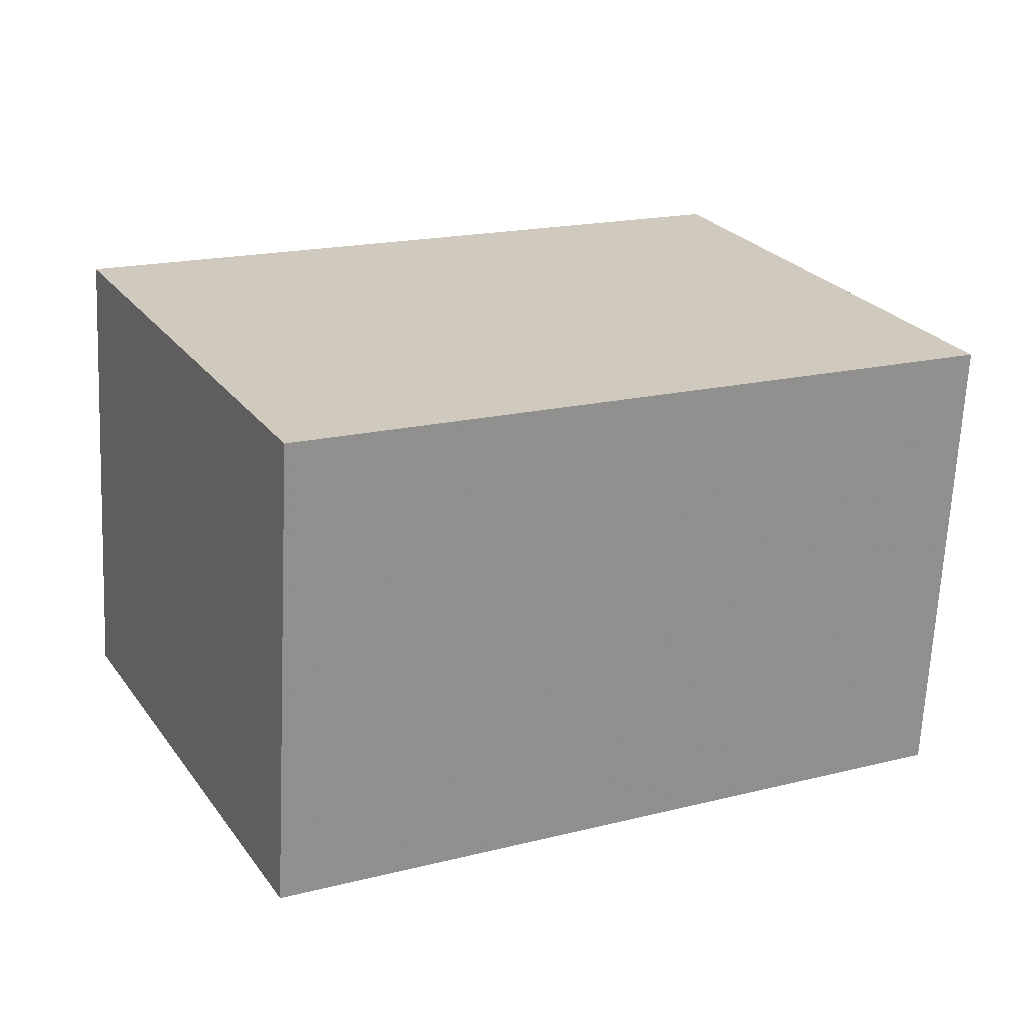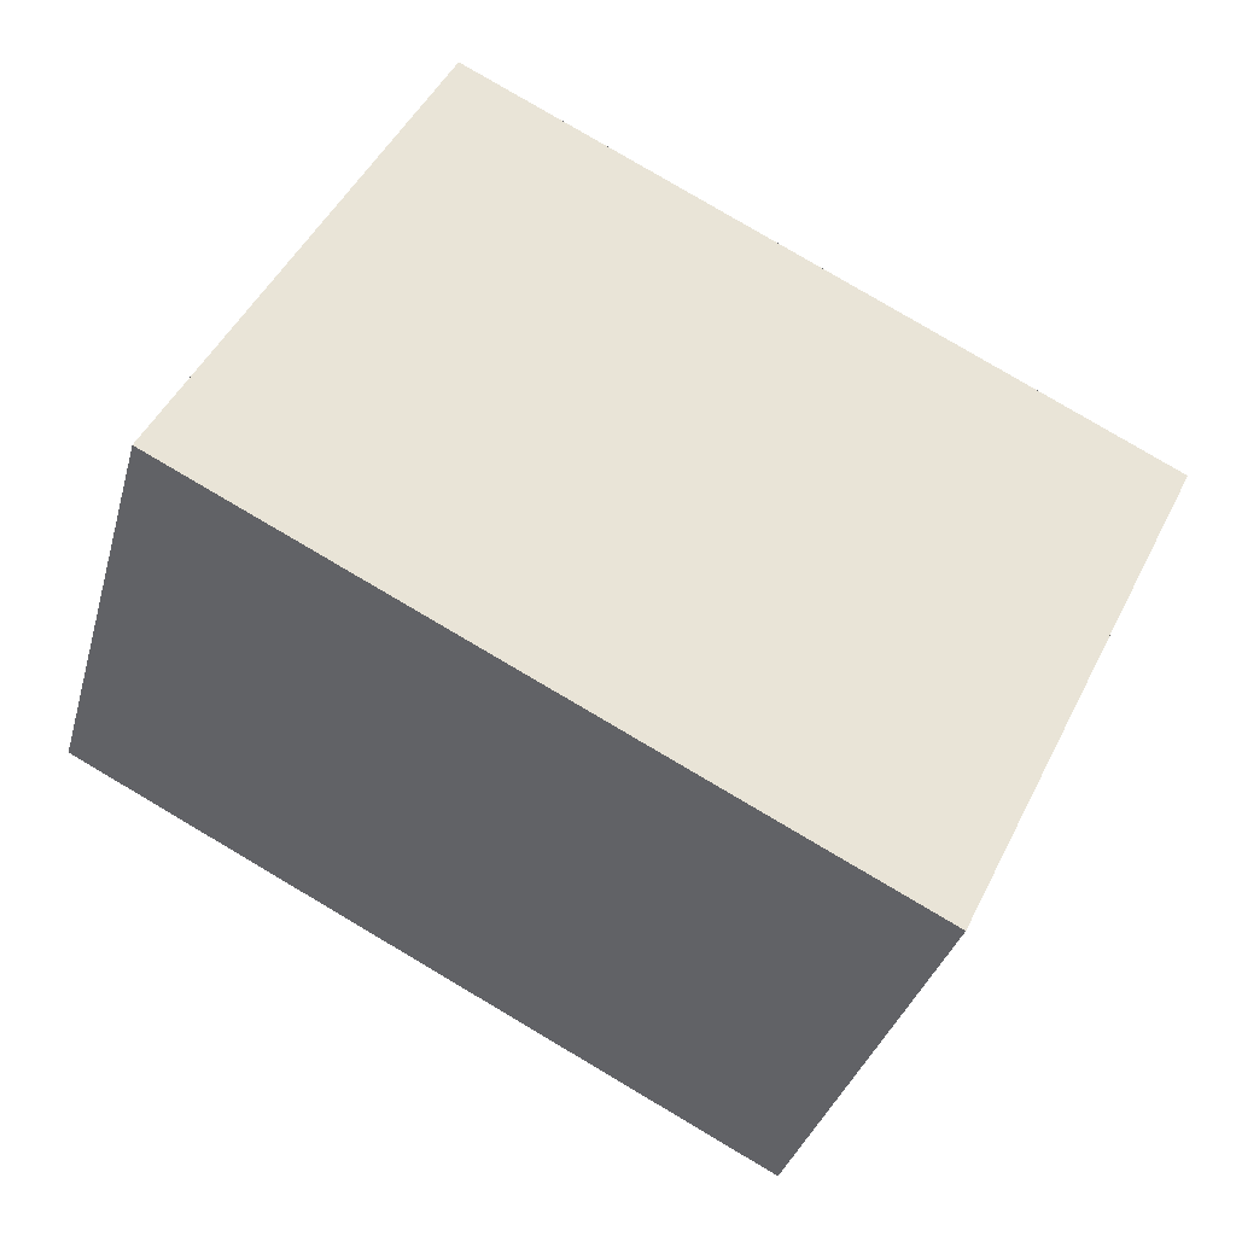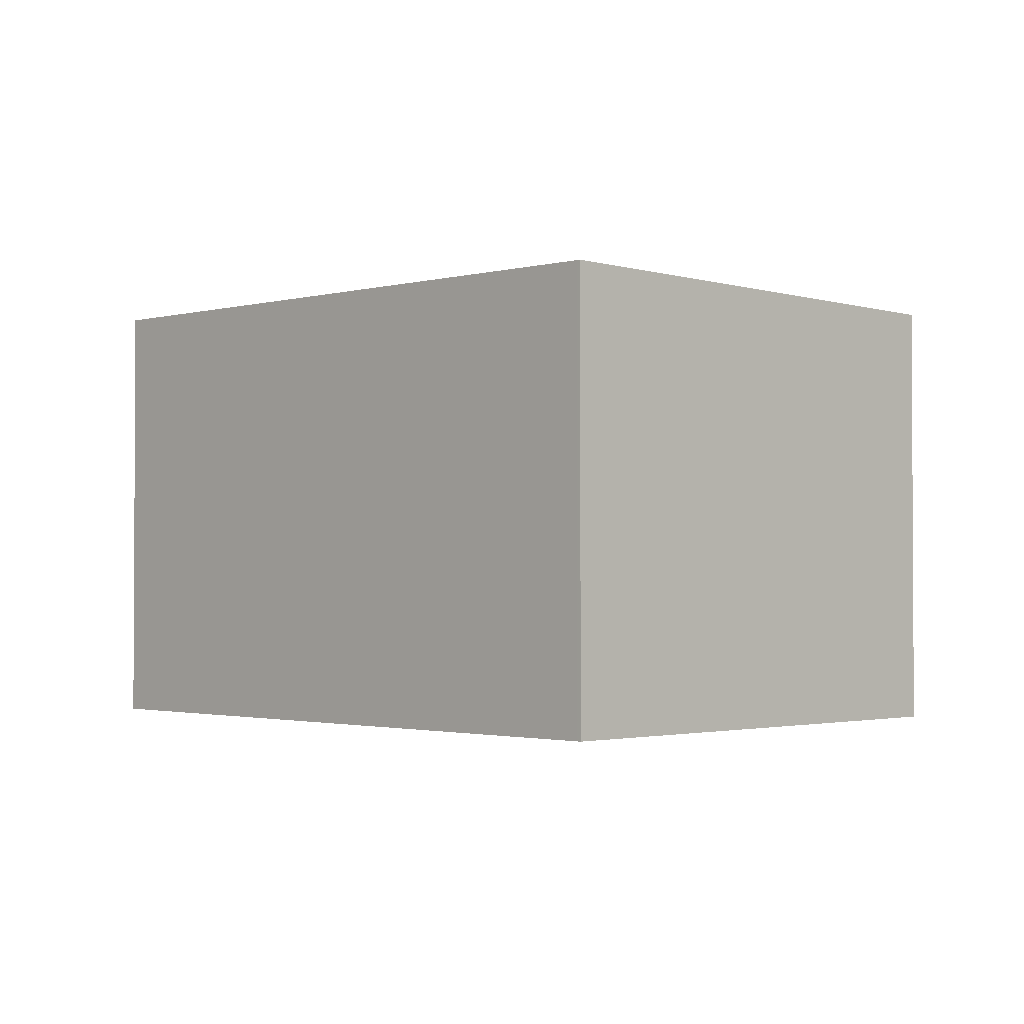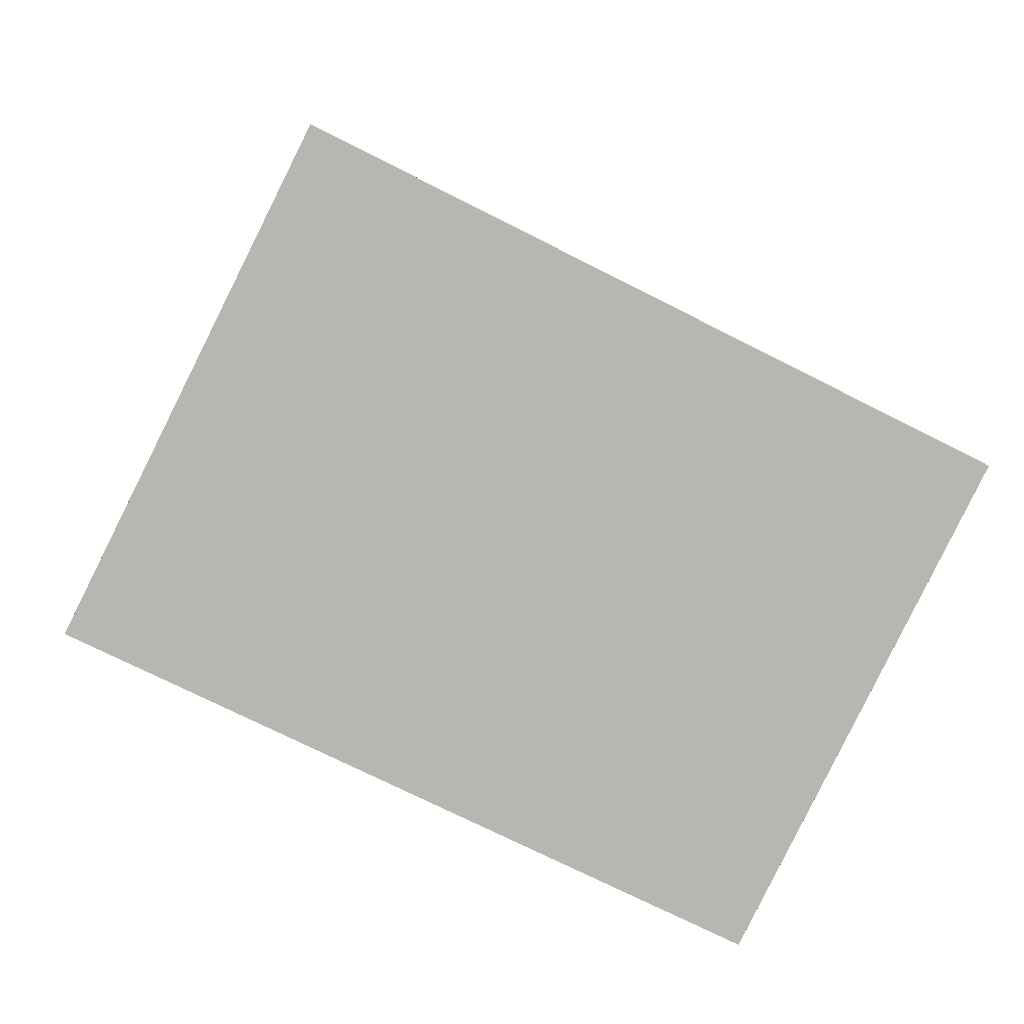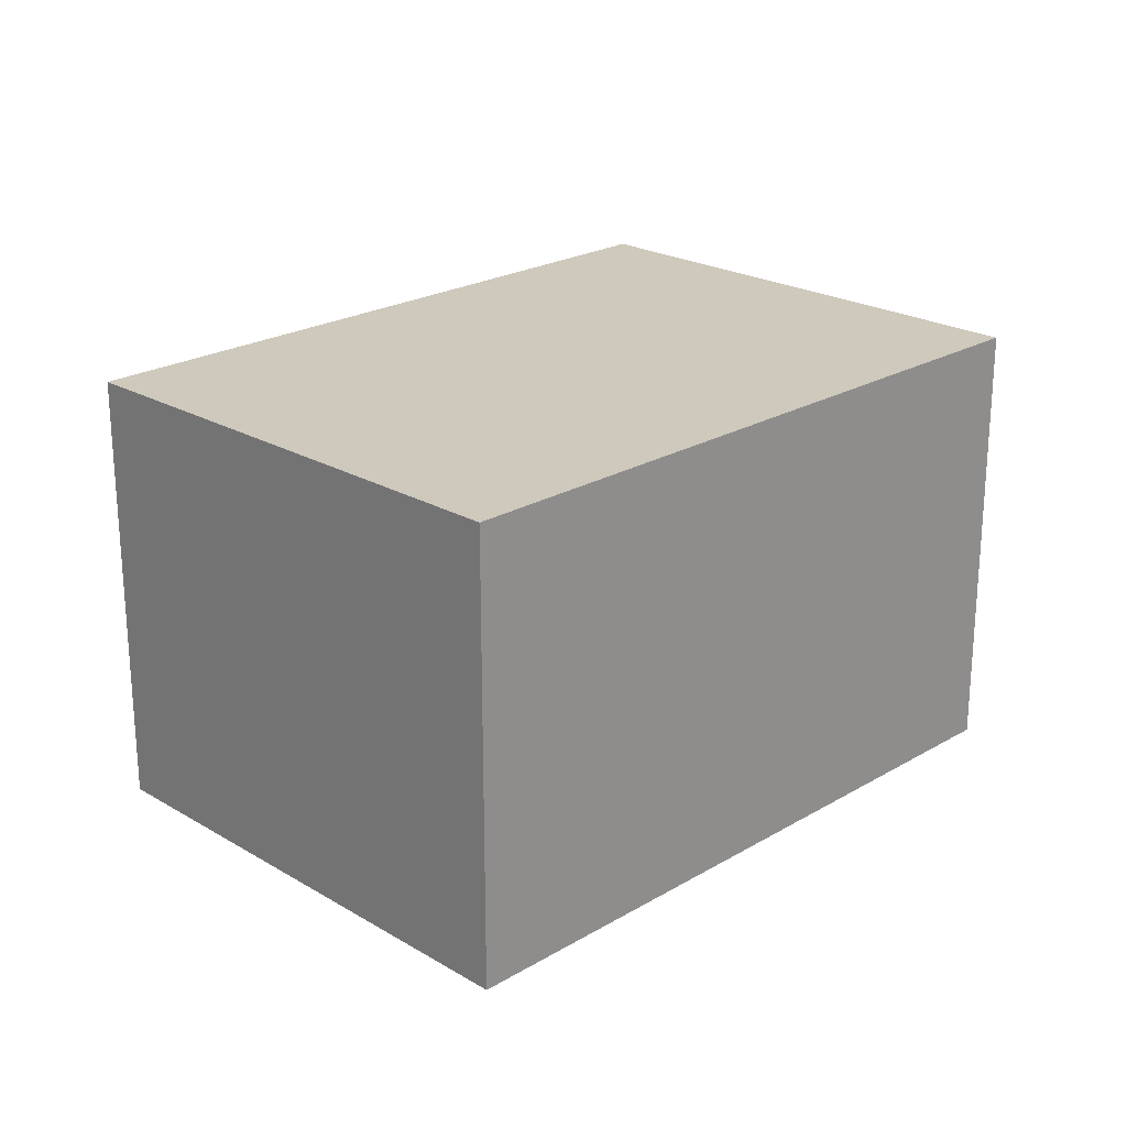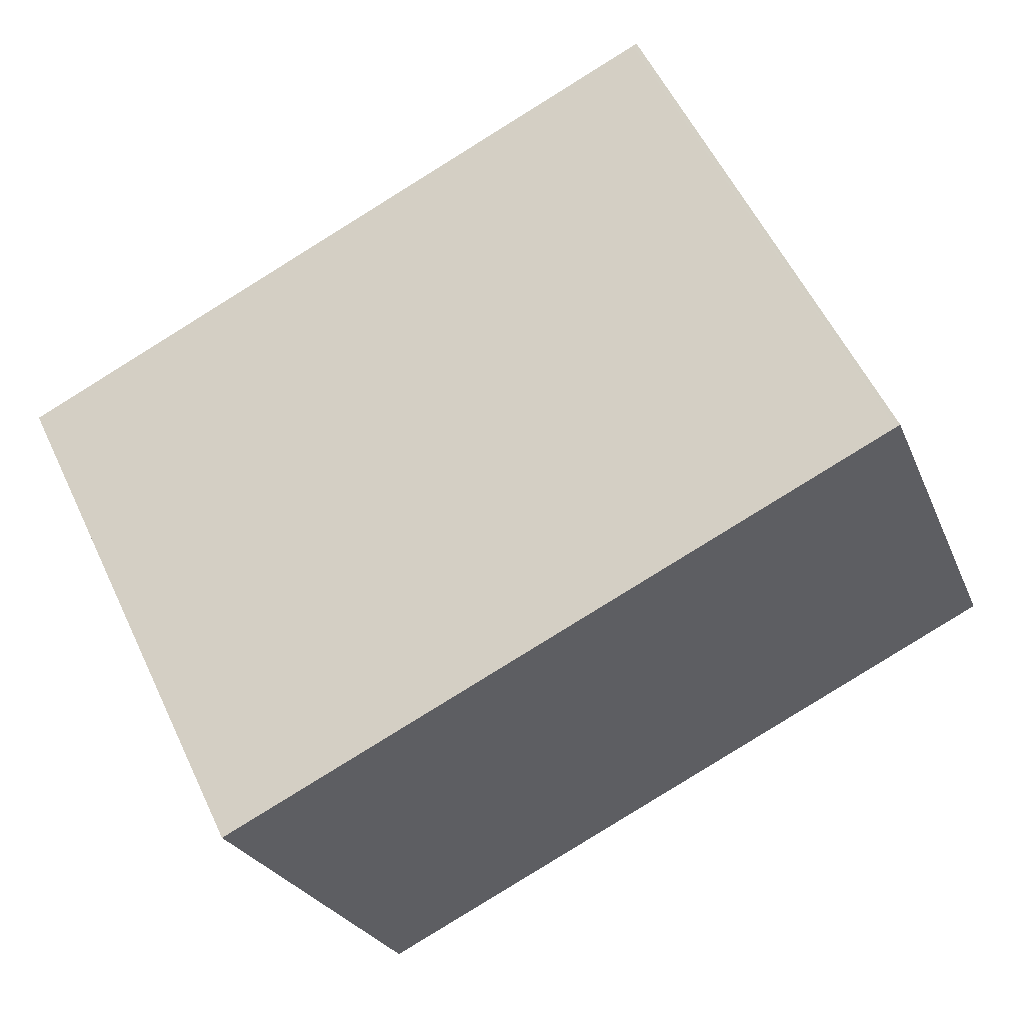
<metadata>
{"format":"obj","ext":"obj","renderer":"f3d","projection":"perspective","resolution":1024,"background":"white","views":[{"elev":-66.5,"azim":-2.7,"up":"+Y"},{"elev":-35.0,"azim":164.9,"up":"+Y"},{"elev":-1.8,"azim":72.2,"up":"+Z"},{"elev":8.9,"azim":175.2,"up":"+Y"},{"elev":23.3,"azim":-18.3,"up":"+Z"},{"elev":-24.7,"azim":18.4,"up":"+Y"}]}
</metadata>
<code>
v -1583 -2197 2.257
v -1586 -2199 2.282
v -1588 -2196 2.25
v -1584 -2195 2.224
v -1584 -2195 2.224
v -1588 -2196 2.25
v -1583 -2197 2.257
v -1584 -2195 2.224
v -1584 -2195 2.224
v -1586 -2199 2.282
v -1588 -2196 2.249
v -1588 -2196 2.249
v -1586 -2199 2.281
v -1586 -2199 2.281
v -1583 -2197 2.256
v -1583 -2197 2.256
v -1583 -2197 2.257
v -1583 -2197 2.257
v -1583 -2197 0
v -1583 -2197 0
v -1586 -2199 2.281
v -1586 -2199 2.282
v -1586 -2199 0
v -1586 -2199 0
v -1588 -2196 2.249
v -1588 -2196 2.25
v -1588 -2196 0
v -1588 -2196 0
v -1584 -2195 2.224
v -1584 -2195 2.224
v -1584 -2195 0
v -1584 -2195 0
v -1583 -2197 2.256
v -1584 -2195 2.224
v -1584 -2195 0
v -1583 -2197 0
v -1588 -2196 2.25
v -1588 -2196 2.25
v -1588 -2196 0
v -1588 -2196 0
v -1586 -2199 2.282
v -1583 -2197 2.257
v -1583 -2197 0
v -1586 -2199 0
v -1584 -2195 2.224
v -1584 -2195 2.224
v -1584 -2195 0
v -1584 -2195 0
v -1586 -2199 2.282
v -1586 -2199 2.282
v -1586 -2199 0
v -1586 -2199 0
v -1584 -2195 2.224
v -1588 -2196 2.249
v -1588 -2196 0
v -1584 -2195 0
v -1588 -2196 2.25
v -1586 -2199 2.281
v -1586 -2199 0
v -1588 -2196 0
v -1583 -2197 2.257
v -1583 -2197 2.256
v -1583 -2197 0
v -1583 -2197 0
v -1583 -2197 0
v -1586 -2199 0
v -1588 -2196 0
v -1584 -2195 0
f 9 4 5 8
f 15 8 5 16
f 13 11 8 15
f 12 9 8 11
f 14 6 11 13
f 11 6 3 12
f 13 10 2 14
f 15 7 10 13
f 16 1 7 15
f 18 19 20 17
f 22 23 24 21
f 26 27 28 25
f 30 31 32 29
f 34 35 36 33
f 38 39 40 37
f 42 43 44 41
f 46 47 48 45
f 50 51 52 49
f 54 55 56 53
f 58 59 60 57
f 62 63 64 61
f 66 67 68 65

</code>
